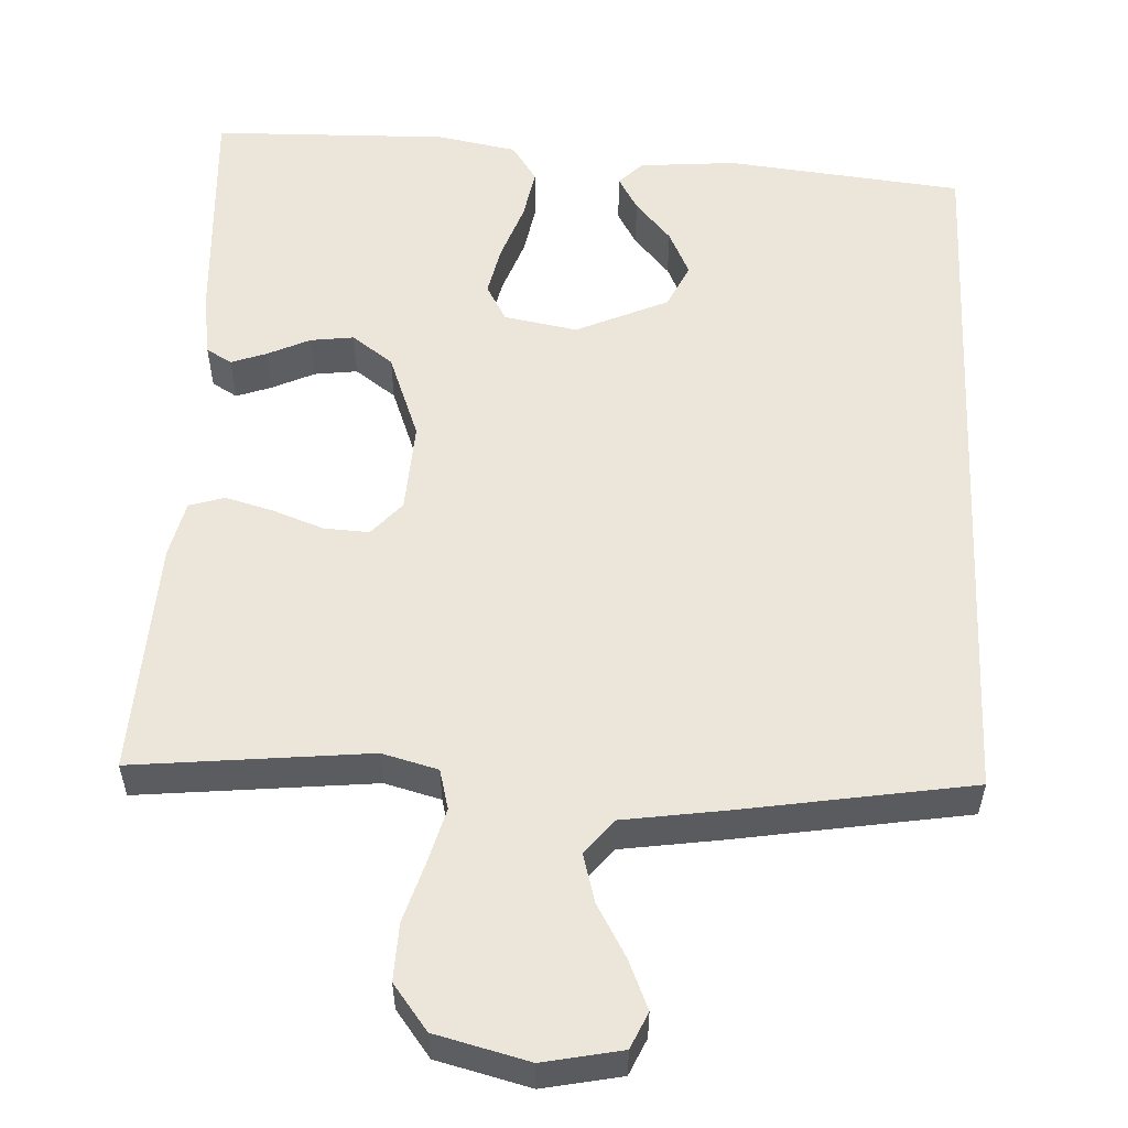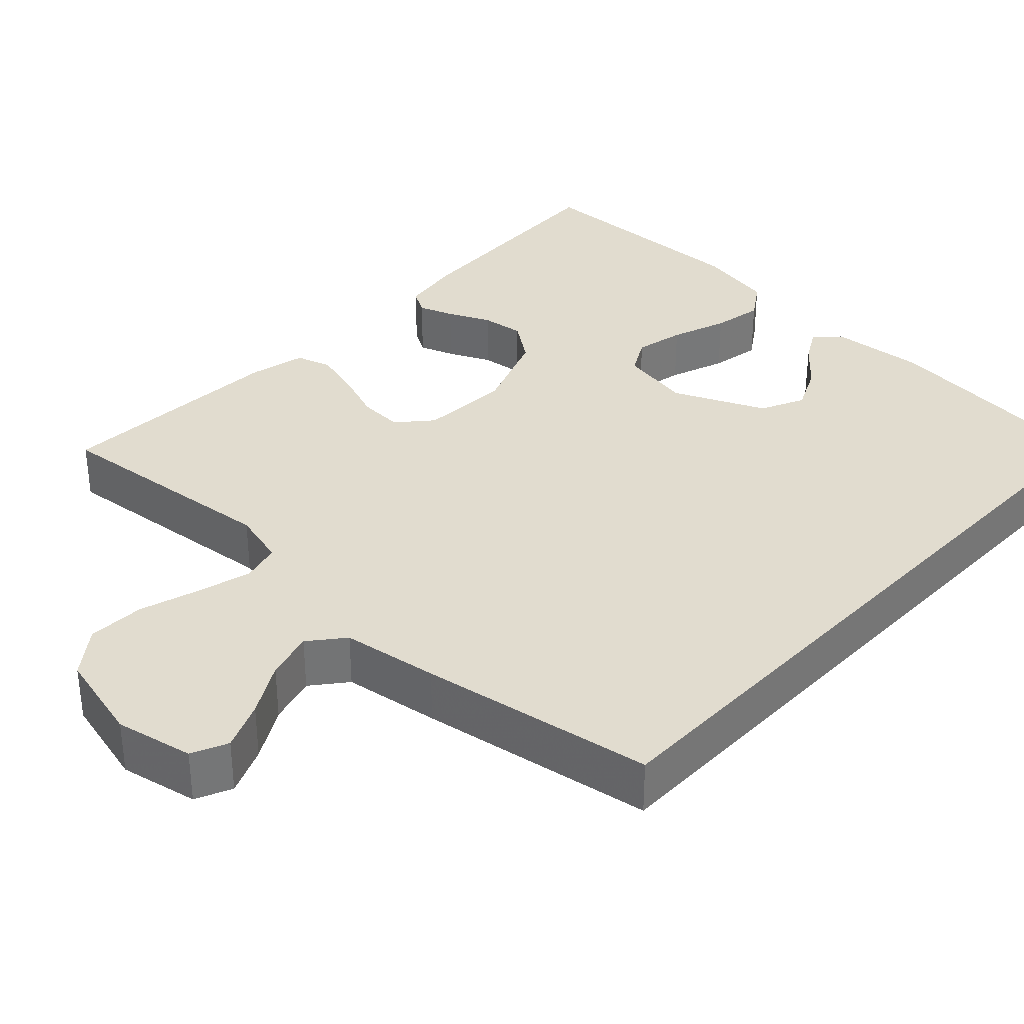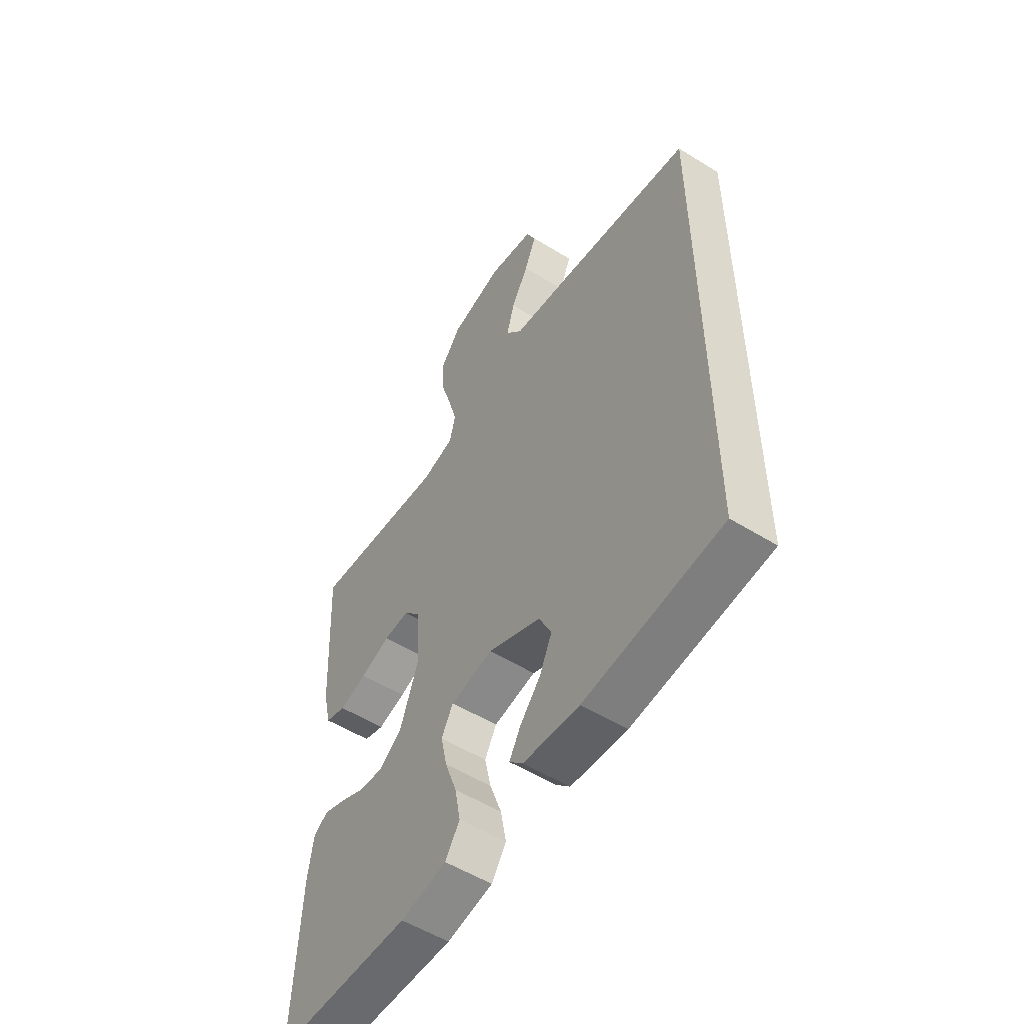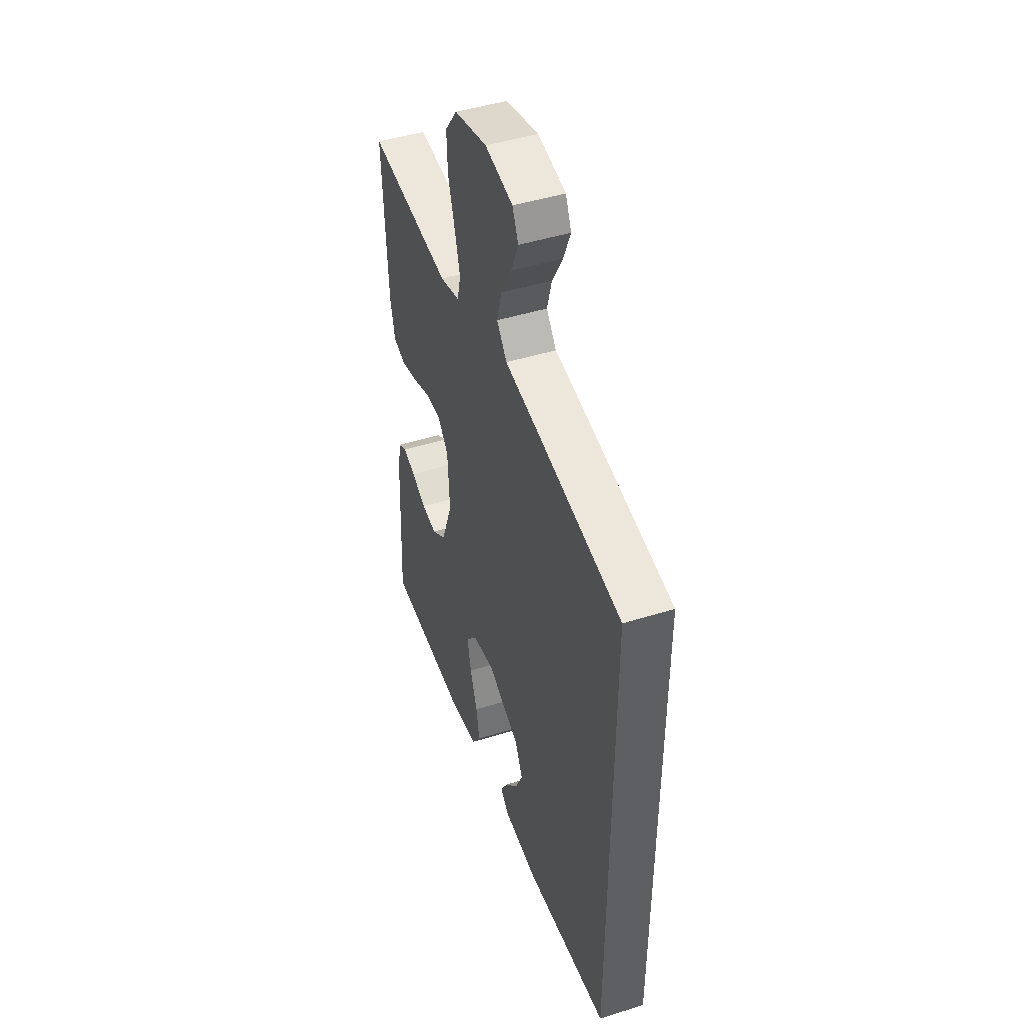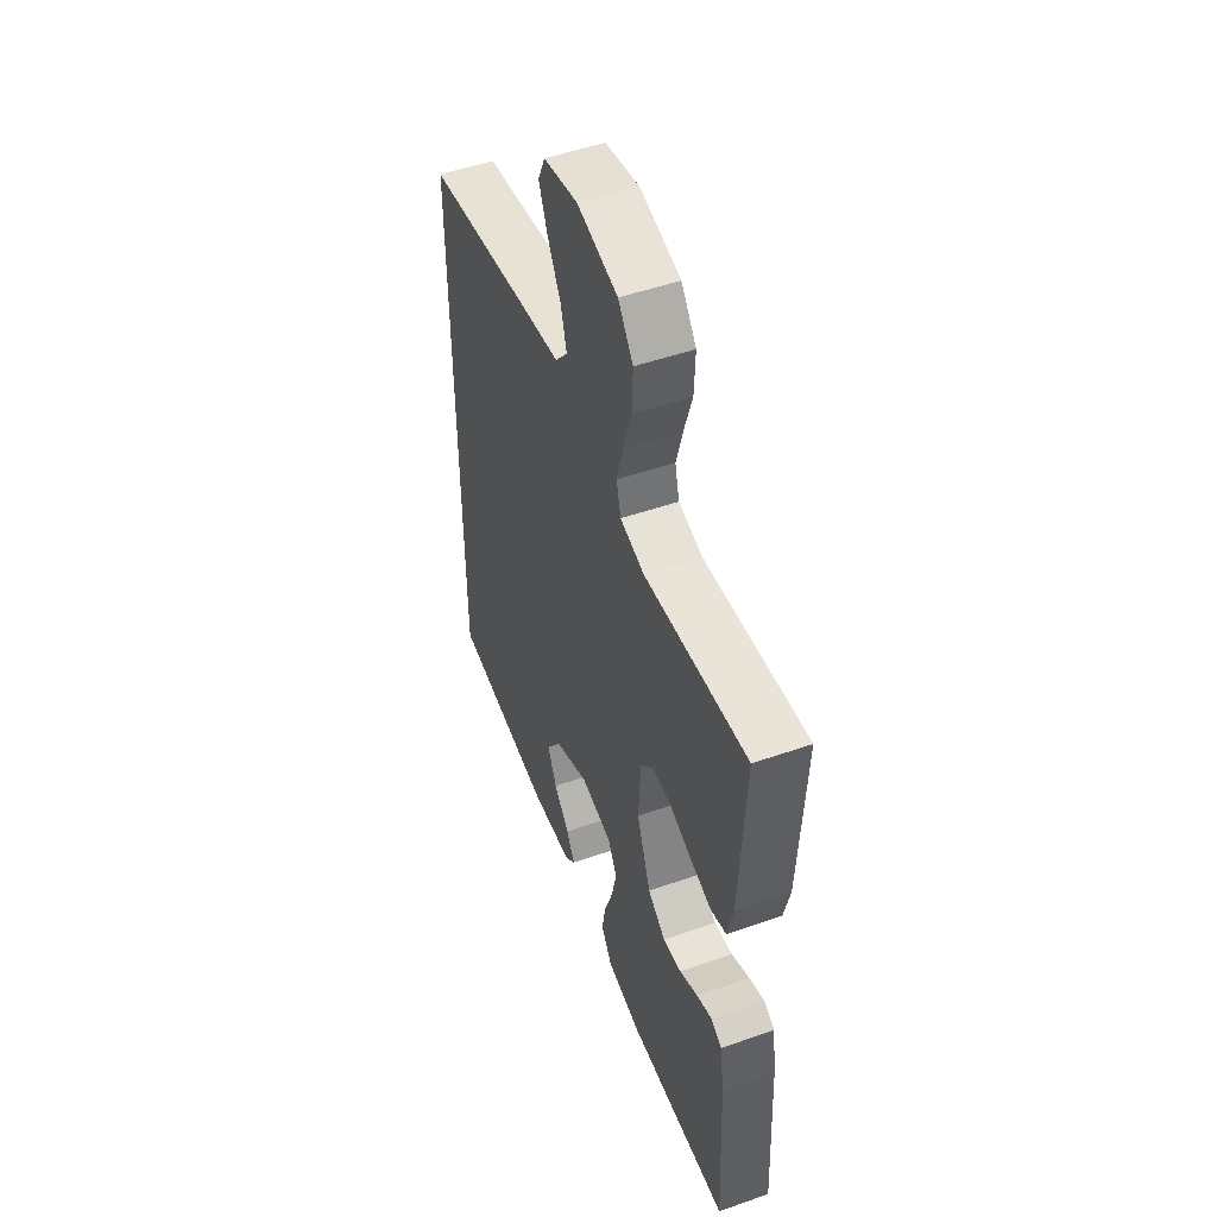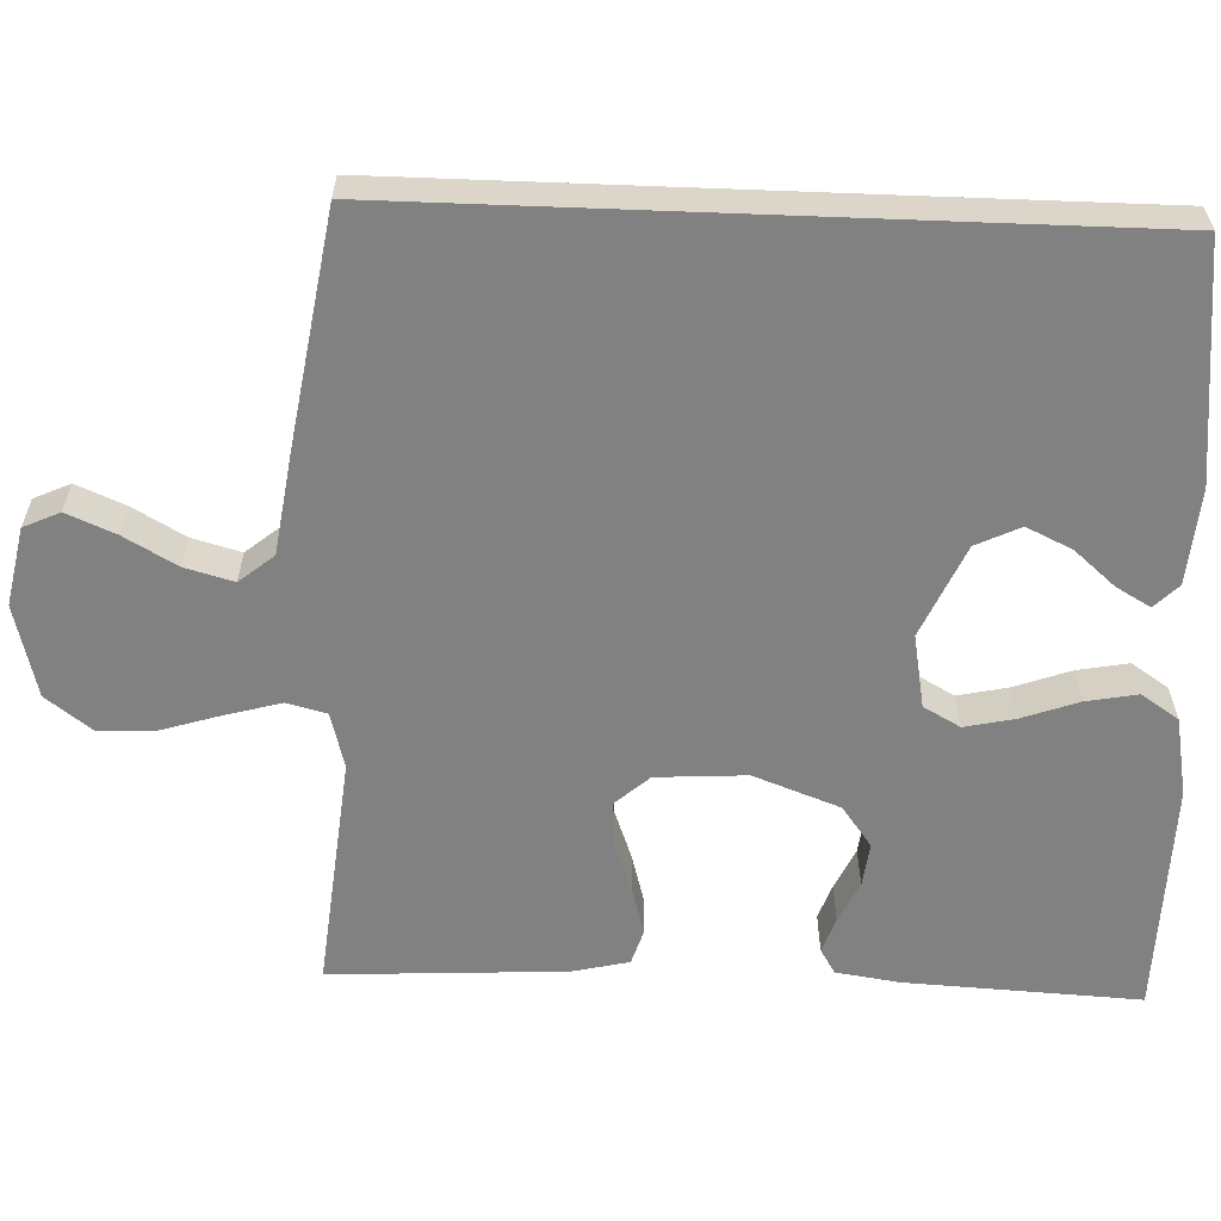
<metadata>
{"format":"obj","ext":"obj","renderer":"f3d","projection":"perspective","resolution":1024,"background":"white","views":[{"elev":55.5,"azim":2.6,"up":"+Y"},{"elev":34.4,"azim":43.1,"up":"+Y"},{"elev":-54.0,"azim":56.6,"up":"+Z"},{"elev":46.4,"azim":70.4,"up":"+Z"},{"elev":50.4,"azim":-111.0,"up":"+Z"},{"elev":-60.5,"azim":87.8,"up":"+Y"}]}
</metadata>
<code>
v 0.5 0.07 -0.443
v 0.2 0.07 -0.476
v 0.077 0.07 -0.466
v 0.047 0.07 -0.436
v 0.072 0.07 -0.392
v 0.117 0.07 -0.34
v 0.144 0.07 -0.282
v 0.117 0.07 -0.226
v 0 0.07 -0.174
v -0.093 0.07 -0.191
v -0.119 0.07 -0.238
v -0.105 0.07 -0.302
v -0.079 0.07 -0.374
v -0.067 0.07 -0.439
v -0.099 0.07 -0.487
v -0.2 0.07 -0.506
v -0.5 0.07 -0.5
v -0.485 0.07 -0.2
v -0.473 0.07 -0.119
v -0.441 0.07 -0.1
v -0.396 0.07 -0.116
v -0.342 0.07 -0.141
v -0.287 0.07 -0.148
v -0.235 0.07 -0.11
v -0.194 0.07 0
v -0.201 0.07 0.115
v -0.239 0.07 0.158
v -0.296 0.07 0.155
v -0.361 0.07 0.131
v -0.422 0.07 0.114
v -0.467 0.07 0.128
v -0.484 0.07 0.2
v -0.5 0.07 0.5
v -0.2 0.07 0.47
v -0.129 0.07 0.489
v -0.116 0.07 0.54
v -0.135 0.07 0.609
v -0.159 0.07 0.686
v -0.162 0.07 0.759
v -0.118 0.07 0.817
v 0 0.07 0.847
v 0.1 0.07 0.827
v 0.121 0.07 0.781
v 0.095 0.07 0.719
v 0.057 0.07 0.652
v 0.04 0.07 0.59
v 0.076 0.07 0.546
v 0.2 0.07 0.528
v 0.5 0.07 0.48
v 0.5 0 -0.443
v 0.2 0 -0.476
v 0.077 0 -0.466
v 0.047 0 -0.436
v 0.072 0 -0.392
v 0.117 0 -0.34
v 0.144 0 -0.282
v 0.117 0 -0.226
v 0 0 -0.174
v -0.093 0 -0.191
v -0.119 0 -0.238
v -0.105 0 -0.302
v -0.079 0 -0.374
v -0.067 0 -0.439
v -0.099 0 -0.487
v -0.2 0 -0.506
v -0.5 0 -0.5
v -0.485 0 -0.2
v -0.473 0 -0.119
v -0.441 0 -0.1
v -0.396 0 -0.116
v -0.342 0 -0.141
v -0.287 0 -0.148
v -0.235 0 -0.11
v -0.194 0 0
v -0.201 0 0.115
v -0.239 0 0.158
v -0.296 0 0.155
v -0.361 0 0.131
v -0.422 0 0.114
v -0.467 0 0.128
v -0.484 0 0.2
v -0.5 0 0.5
v -0.2 0 0.47
v -0.129 0 0.489
v -0.116 0 0.54
v -0.135 0 0.609
v -0.159 0 0.686
v -0.162 0 0.759
v -0.118 0 0.817
v 0 0 0.847
v 0.1 0 0.827
v 0.121 0 0.781
v 0.095 0 0.719
v 0.057 0 0.652
v 0.04 0 0.59
v 0.076 0 0.546
v 0.2 0 0.528
v 0.5 0 0.48
f 49 1 2
f 48 49 2
f 47 48 2
f 46 47 2
f 43 44 45
f 42 43 45
f 41 42 45
f 40 41 45
f 39 40 45
f 38 39 45
f 37 38 45
f 36 37 45 46
f 35 36 46
f 32 33 34
f 31 32 34
f 30 31 34
f 29 30 34
f 28 29 34
f 27 28 34 35
f 26 27 35 46
f 20 21 22
f 19 20 22
f 18 19 22
f 17 18 22
f 16 17 22
f 15 16 22
f 14 15 22
f 13 14 22
f 12 13 22
f 11 12 22 23
f 10 11 23 24
f 4 5 6
f 3 4 6
f 2 3 6
f 2 6 7
f 46 2 7
f 25 26 46
f 24 25 46
f 10 24 46
f 9 10 46
f 8 9 46
f 7 8 46
f 51 50 98
f 51 98 97
f 51 97 96
f 51 96 95
f 94 93 92
f 94 92 91
f 94 91 90
f 94 90 89
f 94 89 88
f 94 88 87
f 94 87 86
f 95 94 86 85
f 95 85 84
f 83 82 81
f 83 81 80
f 83 80 79
f 83 79 78
f 83 78 77
f 84 83 77 76
f 95 84 76 75
f 71 70 69
f 71 69 68
f 71 68 67
f 71 67 66
f 71 66 65
f 71 65 64
f 71 64 63
f 71 63 62
f 71 62 61
f 72 71 61 60
f 73 72 60 59
f 55 54 53
f 55 53 52
f 55 52 51
f 56 55 51
f 56 51 95
f 95 75 74
f 95 74 73
f 95 73 59
f 95 59 58
f 95 58 57
f 95 57 56
f 1 50 51 2
f 2 51 52 3
f 3 52 53 4
f 4 53 54 5
f 5 54 55 6
f 6 55 56 7
f 7 56 57 8
f 8 57 58 9
f 9 58 59 10
f 10 59 60 11
f 11 60 61 12
f 12 61 62 13
f 13 62 63 14
f 14 63 64 15
f 15 64 65 16
f 16 65 66 17
f 17 66 67 18
f 18 67 68 19
f 19 68 69 20
f 20 69 70 21
f 21 70 71 22
f 22 71 72 23
f 23 72 73 24
f 24 73 74 25
f 25 74 75 26
f 26 75 76 27
f 27 76 77 28
f 28 77 78 29
f 29 78 79 30
f 30 79 80 31
f 31 80 81 32
f 32 81 82 33
f 33 82 83 34
f 34 83 84 35
f 35 84 85 36
f 36 85 86 37
f 37 86 87 38
f 38 87 88 39
f 39 88 89 40
f 40 89 90 41
f 41 90 91 42
f 42 91 92 43
f 43 92 93 44
f 44 93 94 45
f 45 94 95 46
f 46 95 96 47
f 47 96 97 48
f 48 97 98 49
f 49 98 50 1

</code>
